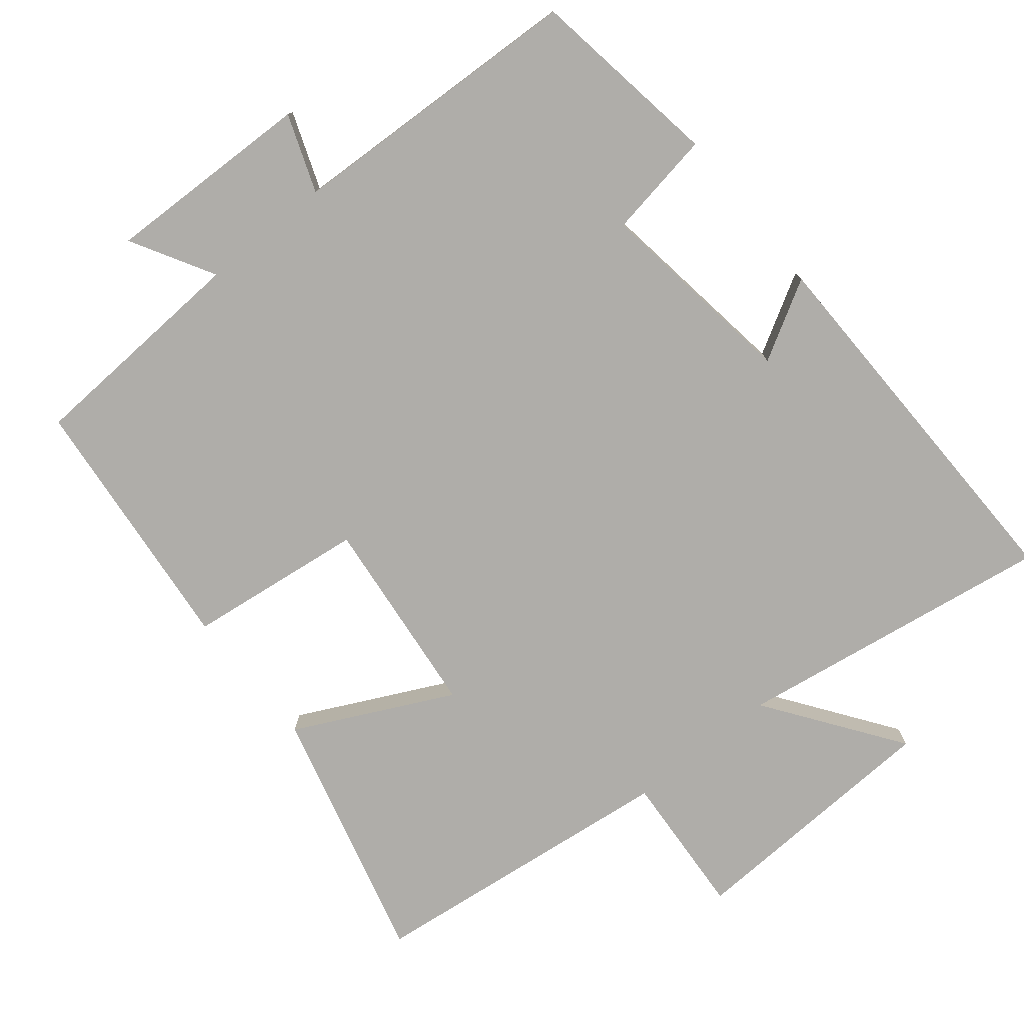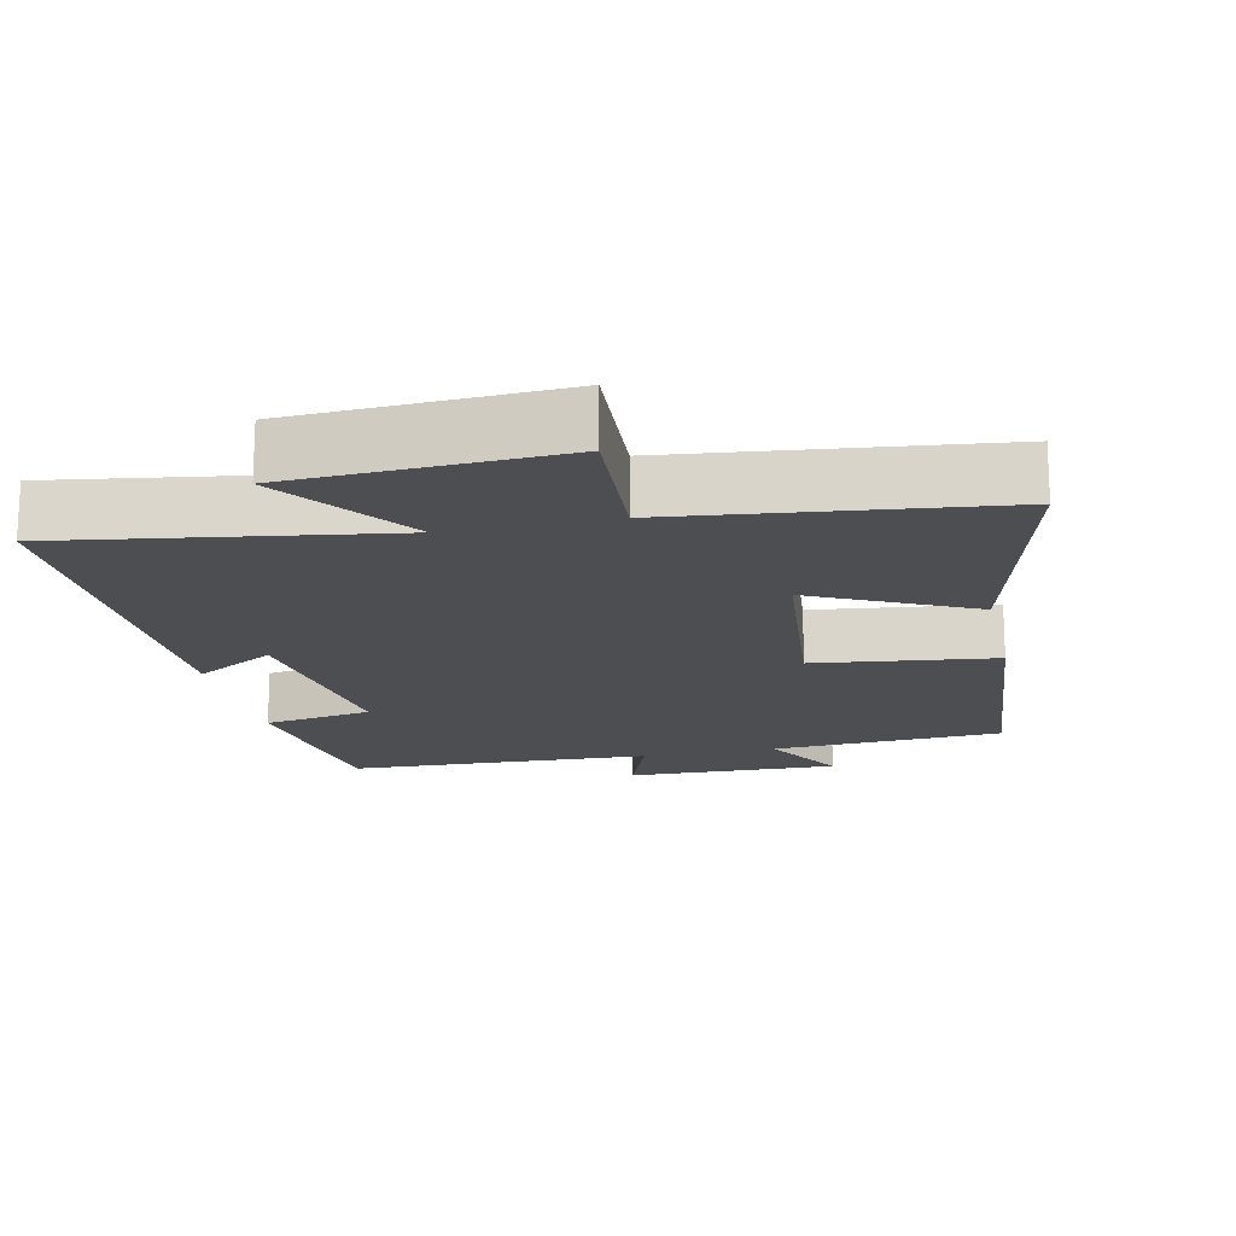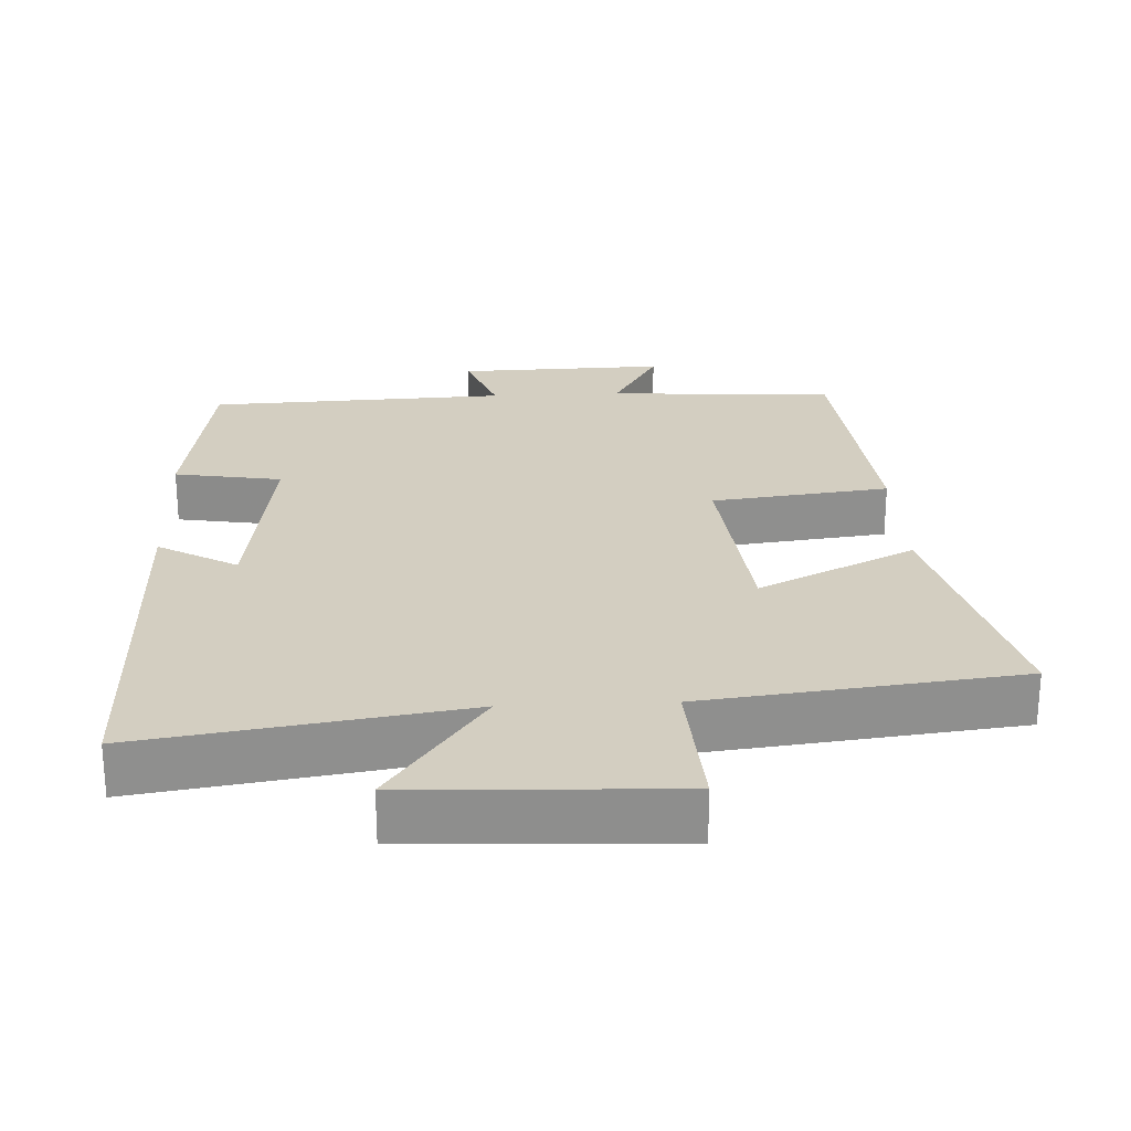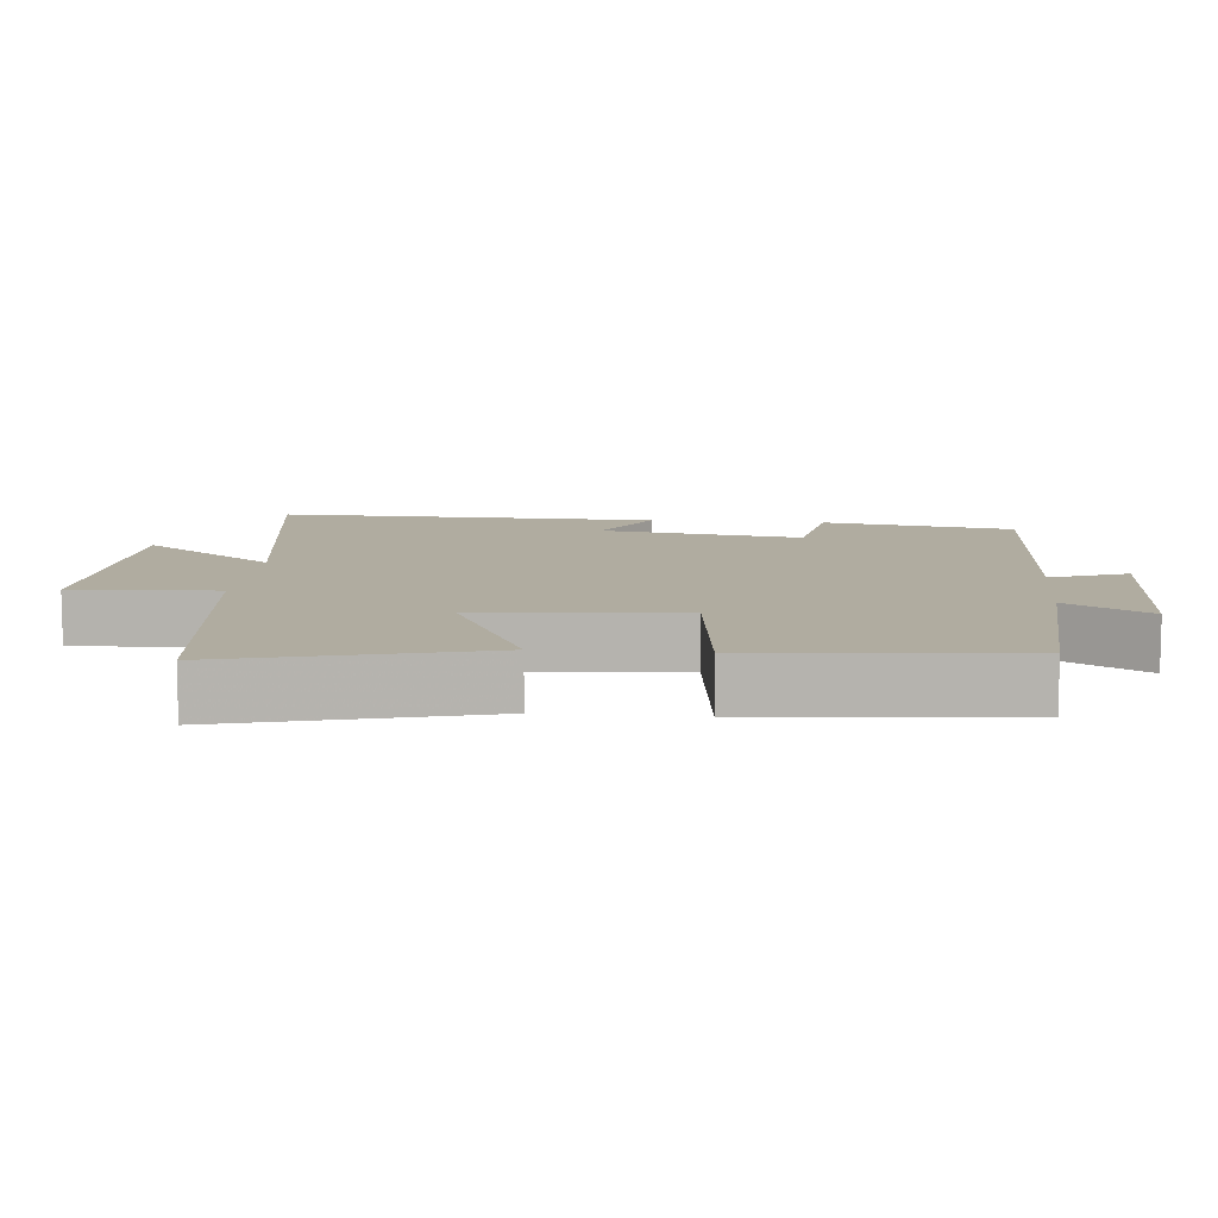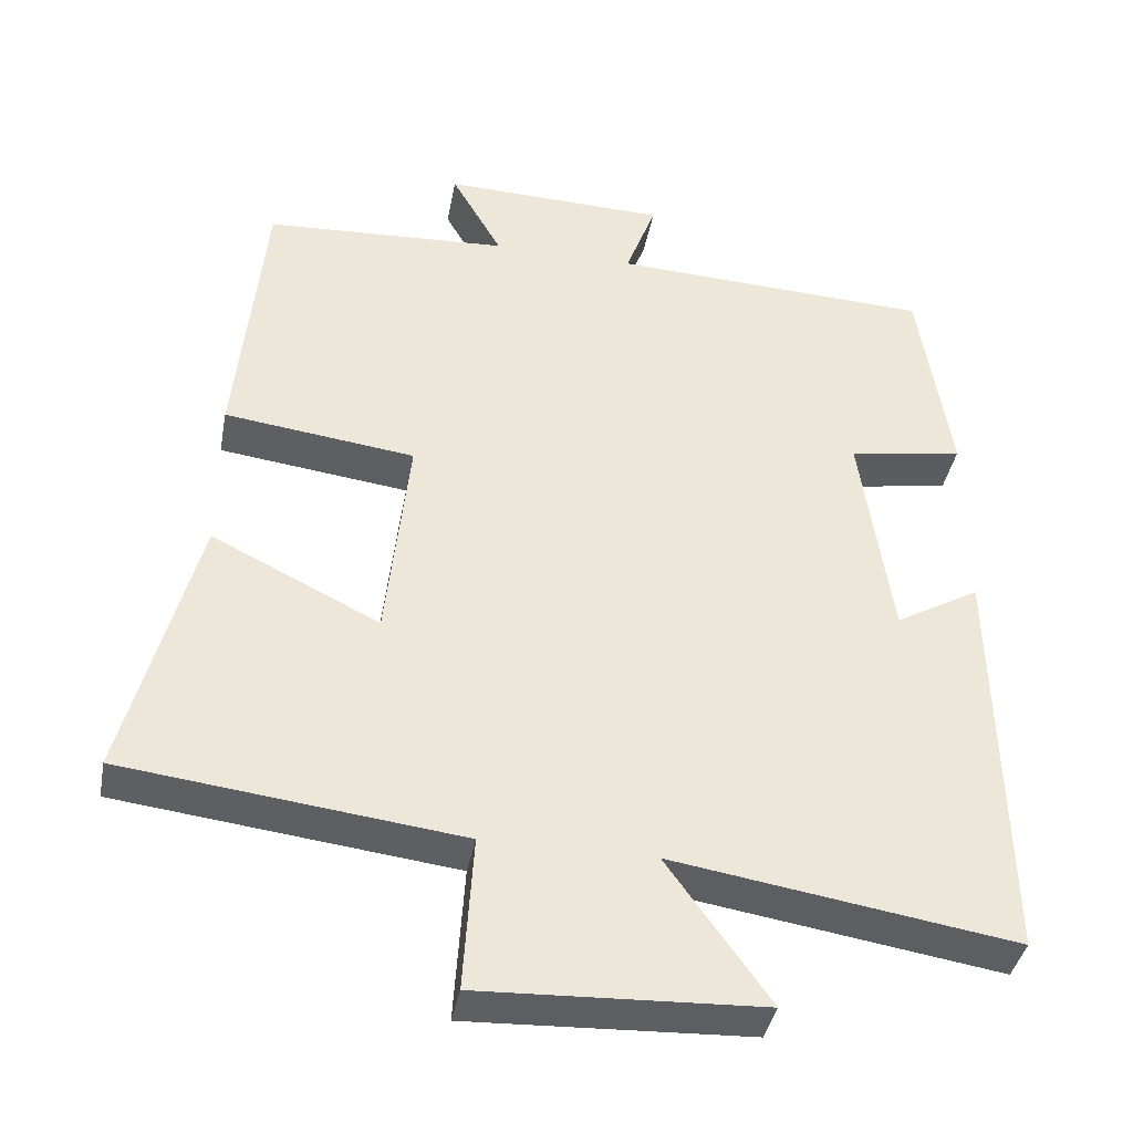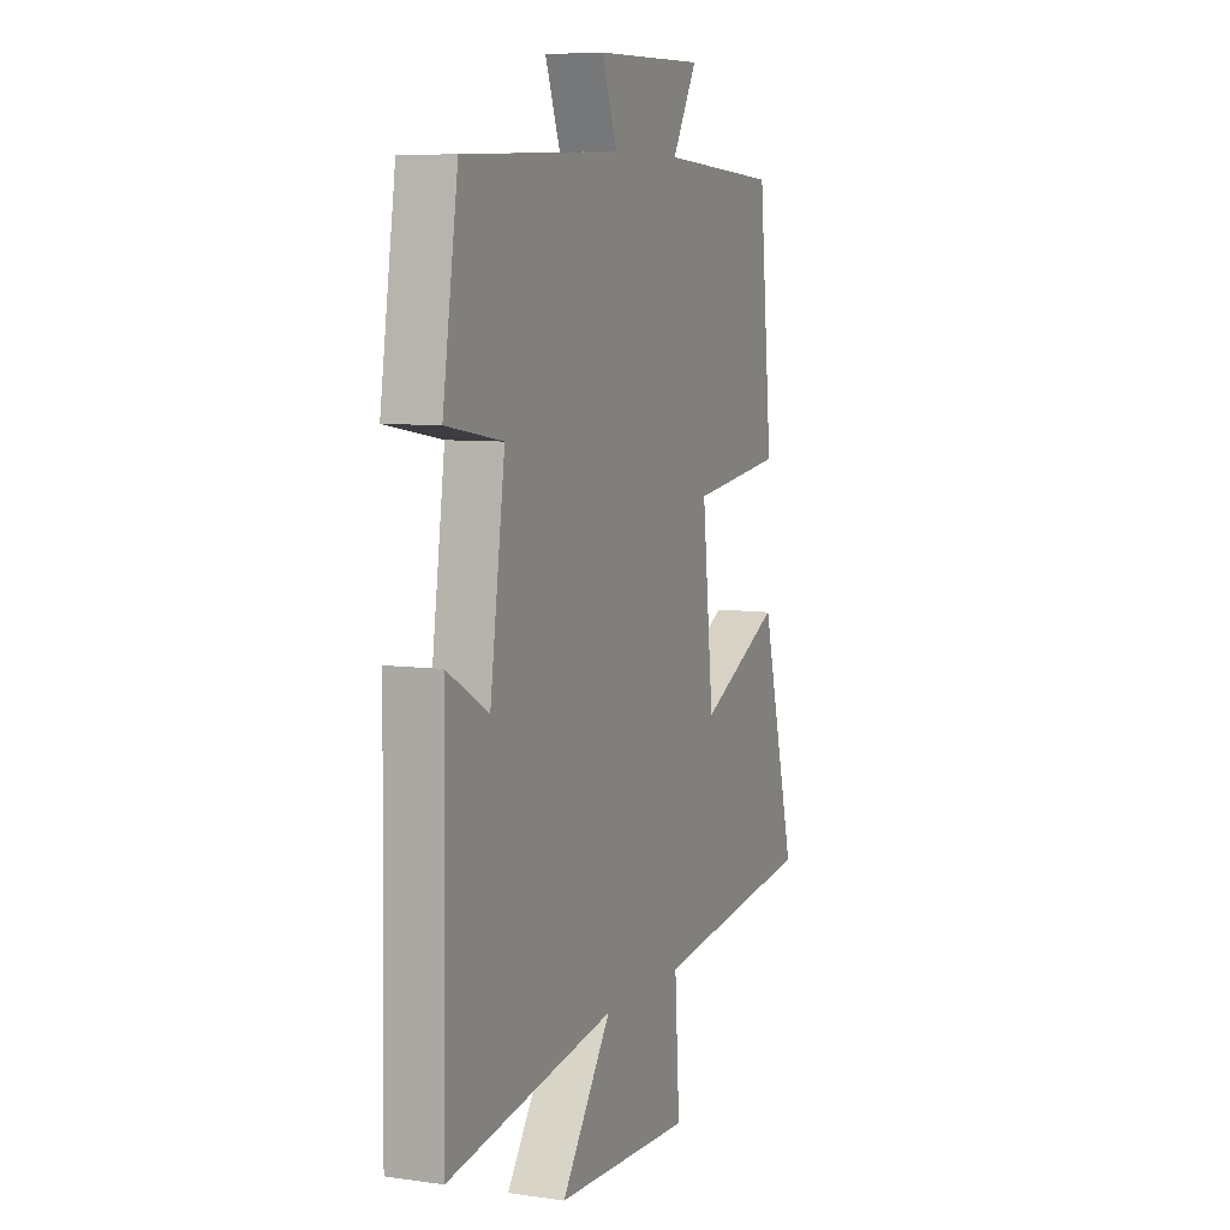
<metadata>
{"format":"obj","ext":"obj","renderer":"f3d","projection":"perspective","resolution":1024,"background":"white","views":[{"elev":-77.4,"azim":39.1,"up":"+Y"},{"elev":-17.2,"azim":-167.5,"up":"+Y"},{"elev":25.1,"azim":177.3,"up":"+Y"},{"elev":10.0,"azim":-84.5,"up":"+Y"},{"elev":-39.4,"azim":-10.6,"up":"+Z"},{"elev":7.2,"azim":112.2,"up":"+Z"}]}
</metadata>
<code>
v -0.464 0.07 0.482
v -0.146 0.07 0.5
v -0.212 0.07 0.616
v 0.08 0.07 0.608
v 0.04 0.07 0.5
v 0.459 0.07 0.482
v 0.5 0.07 0.213
v 0.35 0.07 0.188
v 0.39 0.07 -0.096
v 0.5 0.07 -0.033
v 0.509 0.07 -0.569
v 0.064 0.07 -0.5
v 0.197 0.07 -0.686
v -0.169 0.07 -0.702
v -0.156 0.07 -0.5
v -0.593 0.07 -0.448
v -0.5 0.07 -0.091
v -0.282 0.07 -0.198
v -0.252 0.07 0.084
v -0.5 0.07 0.115
v -0.464 0 0.482
v -0.146 0 0.5
v -0.212 0 0.616
v 0.08 0 0.608
v 0.04 0 0.5
v 0.459 0 0.482
v 0.5 0 0.213
v 0.35 0 0.188
v 0.39 0 -0.096
v 0.5 0 -0.033
v 0.509 0 -0.569
v 0.064 0 -0.5
v 0.197 0 -0.686
v -0.169 0 -0.702
v -0.156 0 -0.5
v -0.593 0 -0.448
v -0.5 0 -0.091
v -0.282 0 -0.198
v -0.252 0 0.084
v -0.5 0 0.115
f 19 20 1 2
f 18 19 2
f 15 16 17 18
f 15 18 2
f 12 13 14 15
f 12 15 2
f 9 10 11 12
f 8 9 12 2
f 7 8 2
f 6 7 2
f 5 6 2
f 2 3 4 5
f 22 21 40 39
f 22 39 38
f 38 37 36 35
f 22 38 35
f 35 34 33 32
f 22 35 32
f 32 31 30 29
f 22 32 29 28
f 22 28 27
f 22 27 26
f 22 26 25
f 25 24 23 22
f 1 21 22 2
f 2 22 23 3
f 3 23 24 4
f 4 24 25 5
f 5 25 26 6
f 6 26 27 7
f 7 27 28 8
f 8 28 29 9
f 9 29 30 10
f 10 30 31 11
f 11 31 32 12
f 12 32 33 13
f 13 33 34 14
f 14 34 35 15
f 15 35 36 16
f 16 36 37 17
f 17 37 38 18
f 18 38 39 19
f 19 39 40 20
f 20 40 21 1

</code>
